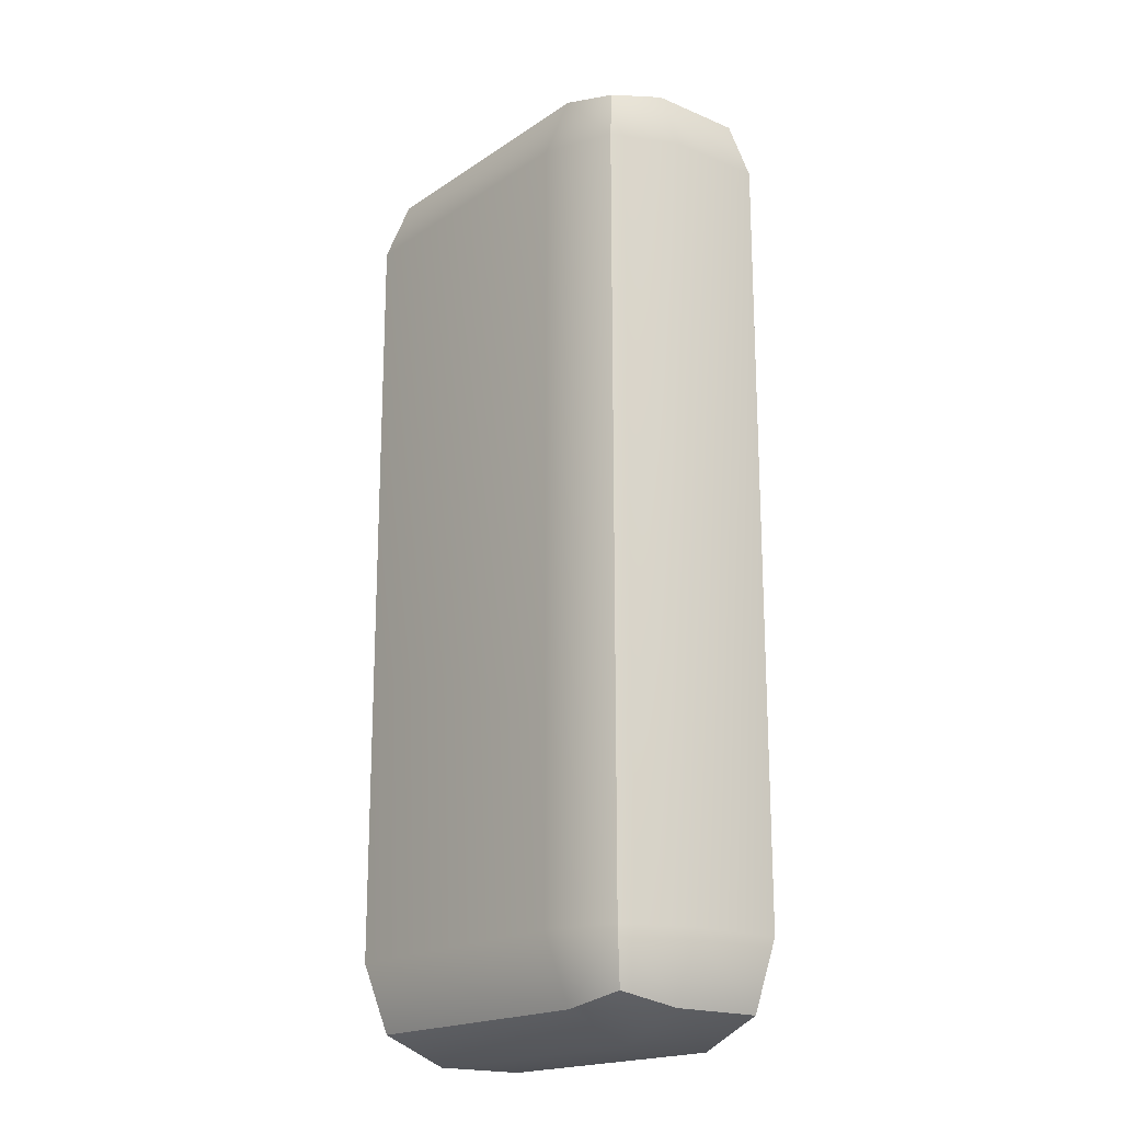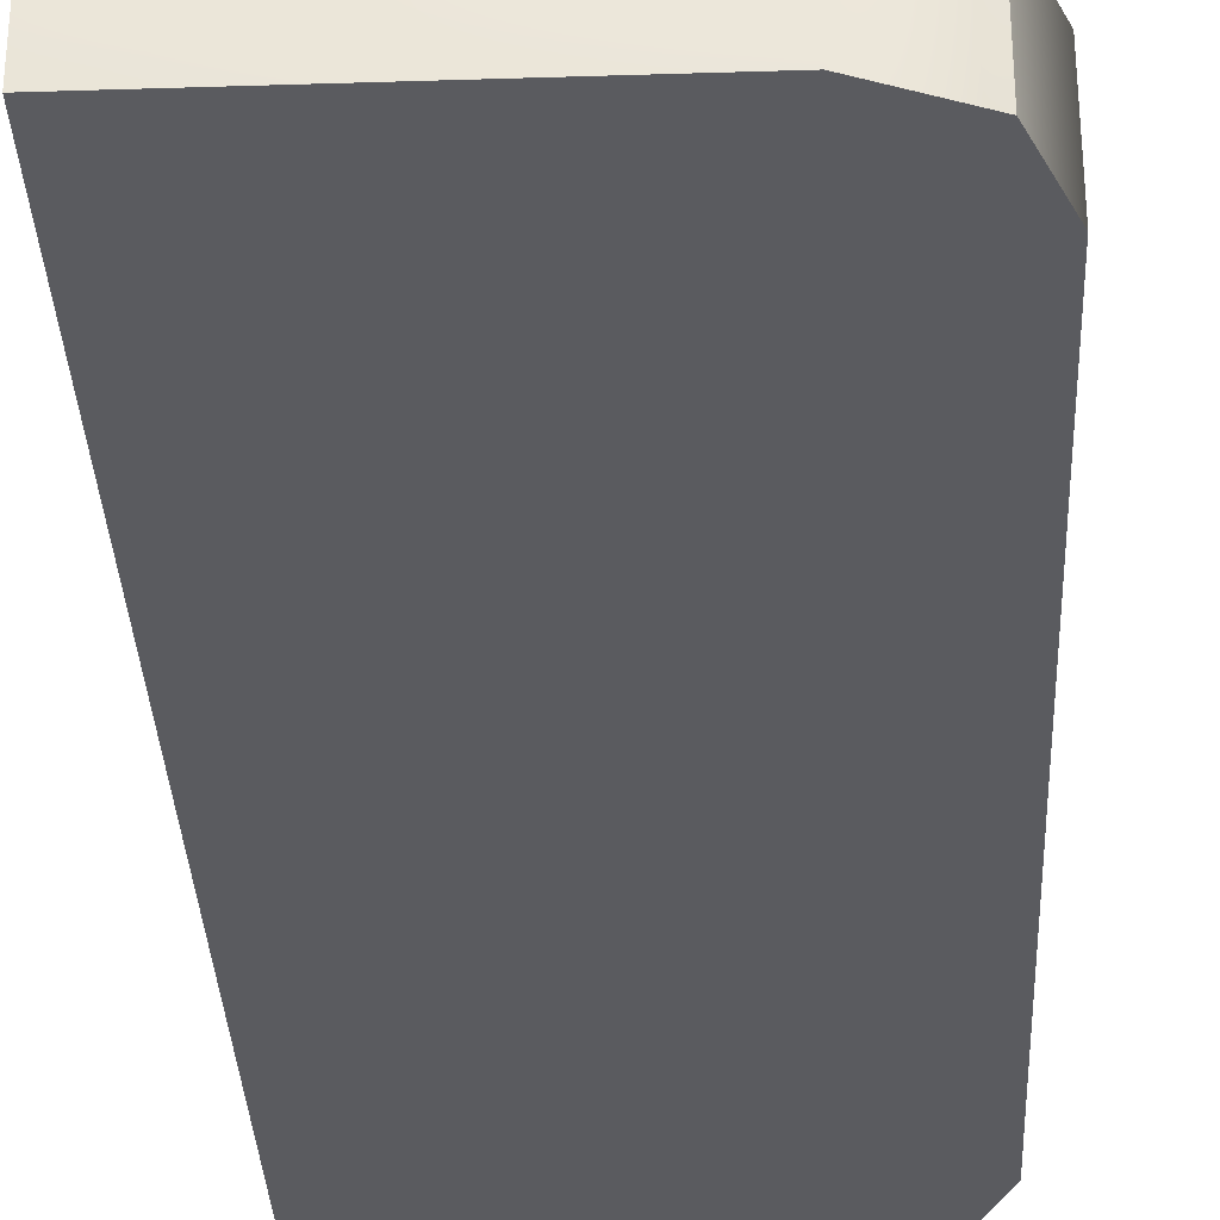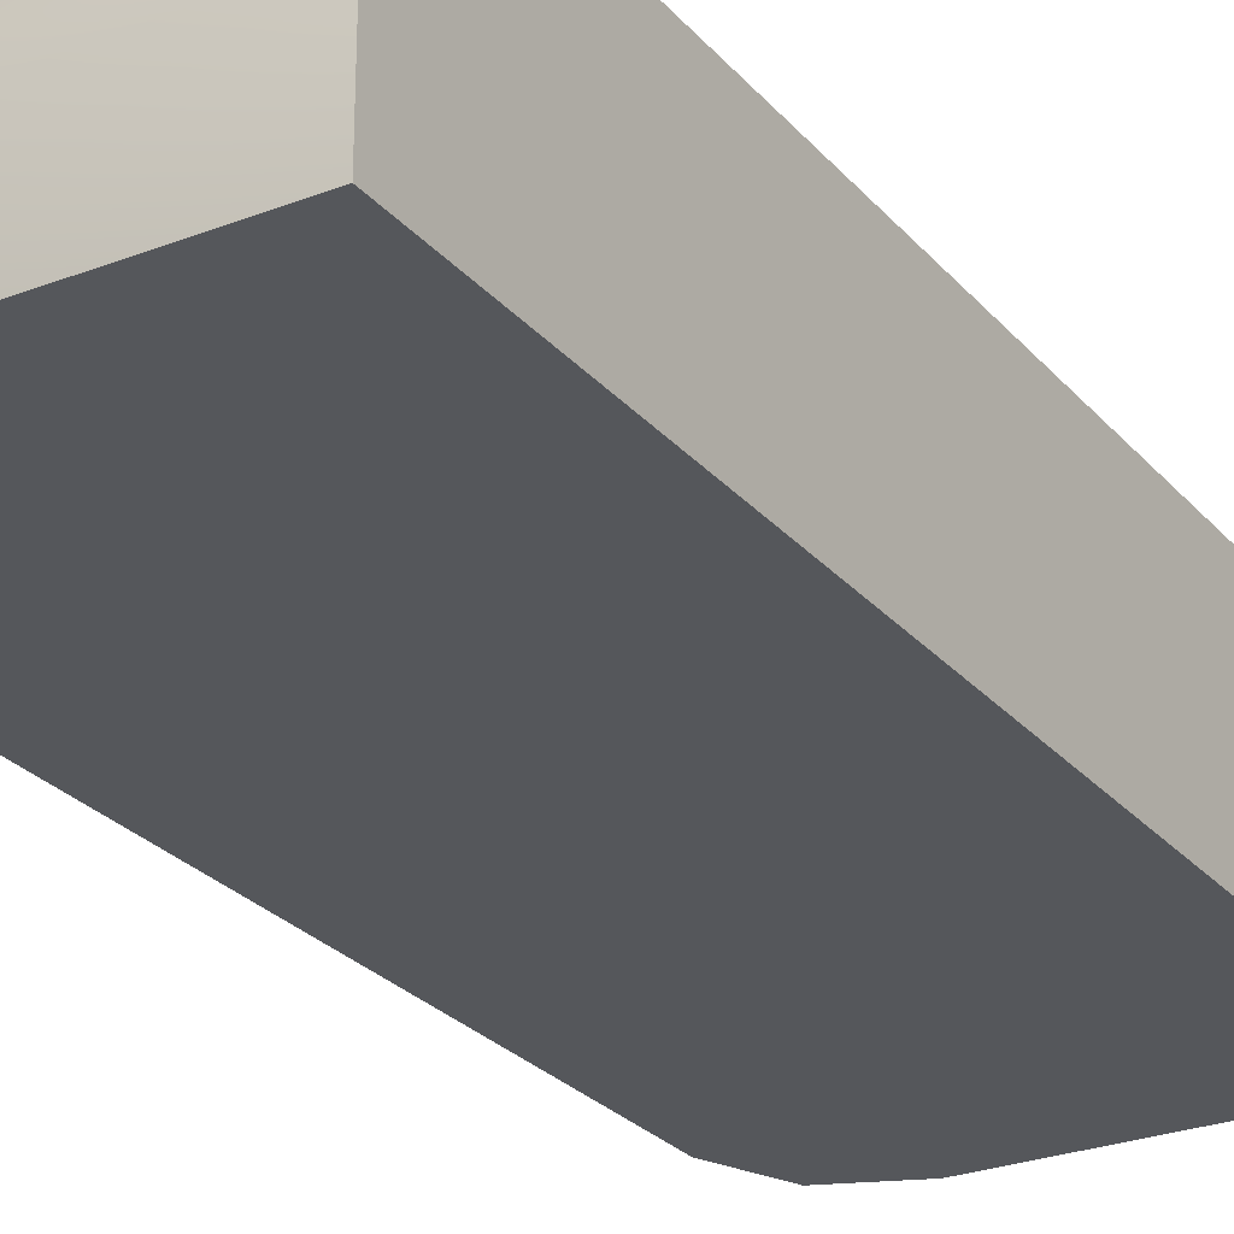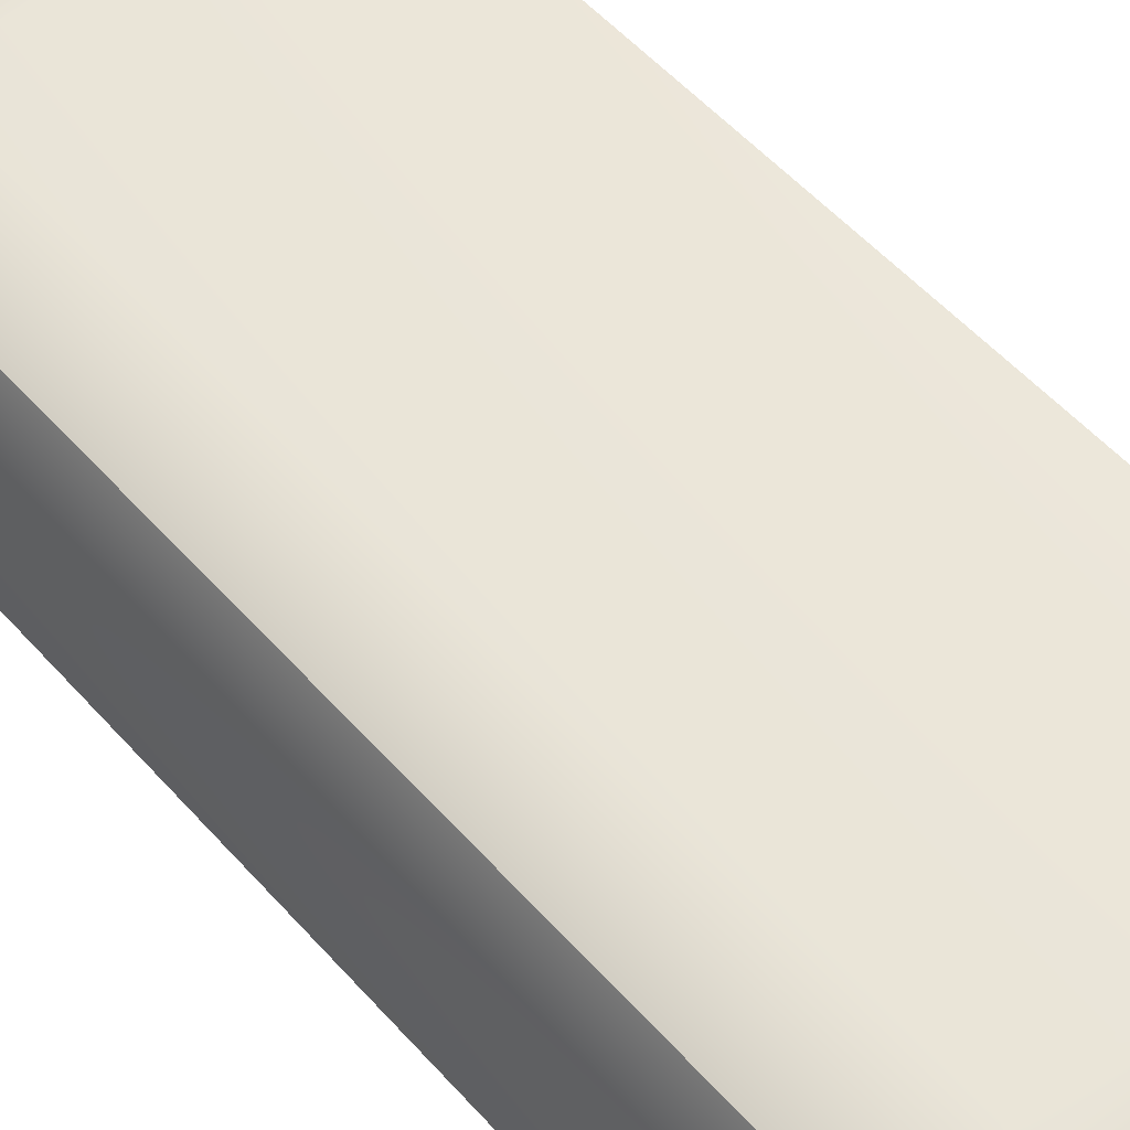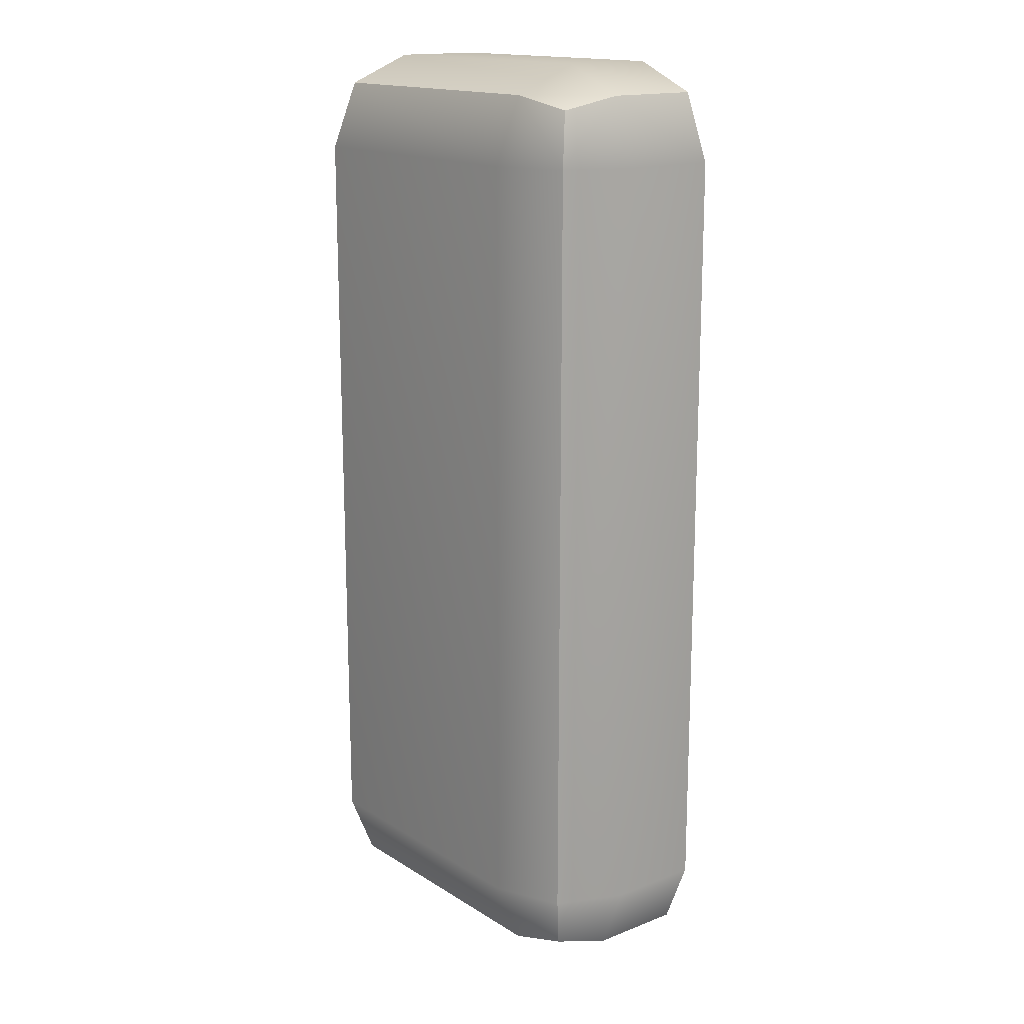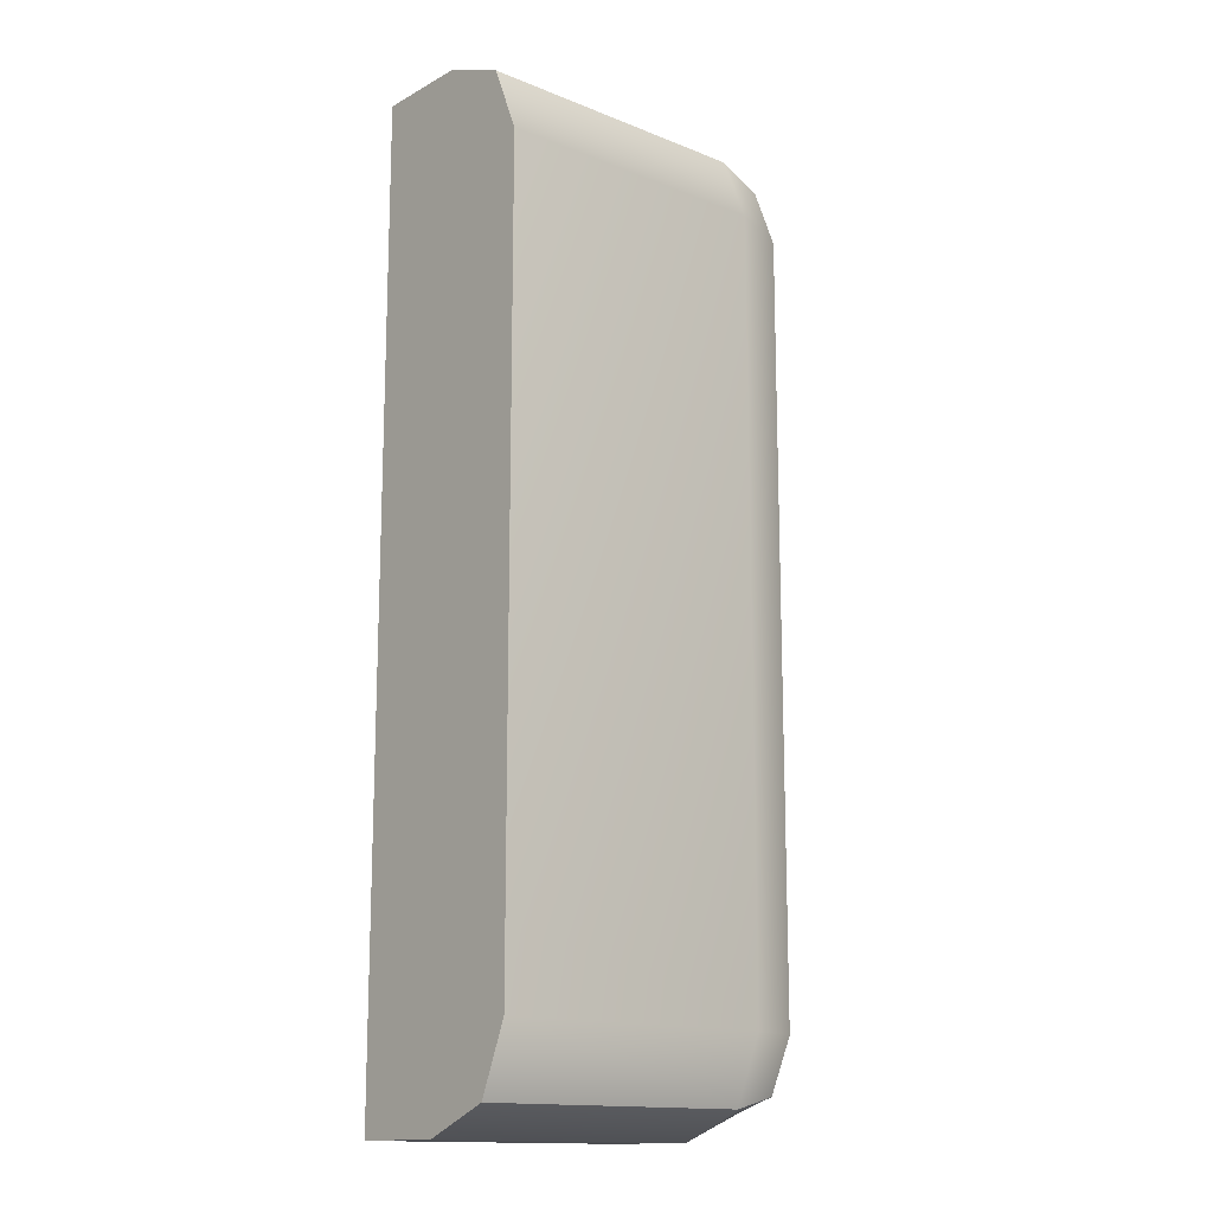
<metadata>
{"format":"obj","ext":"obj","renderer":"f3d","projection":"perspective","resolution":1024,"background":"white","views":[{"elev":-18.8,"azim":-128.7,"up":"+Z"},{"elev":-33.1,"azim":-177.5,"up":"+Y"},{"elev":-26.6,"azim":31.2,"up":"+Y"},{"elev":53.5,"azim":-40.4,"up":"+Y"},{"elev":16.1,"azim":-128.6,"up":"+Z"},{"elev":-14.6,"azim":139.2,"up":"+Z"}]}
</metadata>
<code>
v -1.25 -1.25 5.11
v -1.25 -1.25 6.36
v -2.134 -1.25 5.994
v -2.5 -1.25 5.11
v 2.5 -1.25 5.11
v 2.5 -1.25 6.36
v -2.134 0.8839 5.11
v -2.5 0.000129 5.11
v -2.134 0.000129 5.994
v -1.25 0.000129 6.36
v -1.25 0.8839 5.994
v -1.25 1.25 5.11
v 2.5 1.25 5.11
v 2.5 0.8839 5.994
v 2.5 0.000129 6.36
v 2.5 0.000129 5.11
v -2.134 0.000129 -5.994
v -2.5 0.000129 -5.11
v -2.134 0.8839 -5.11
v -1.25 1.25 -5.11
v -1.25 0.8839 -5.994
v -1.25 0.000129 -6.36
v 2.5 0.000129 -6.36
v 2.5 0.8839 -5.994
v 2.5 1.25 -5.11
v 2.5 0.000129 -5.11
v -2.5 -1.25 -5.11
v -2.134 -1.25 -5.994
v -1.25 -1.25 -6.36
v -1.25 -1.25 -5.11
v 2.5 -1.25 -6.36
v 2.5 -1.25 -5.11
v -1.971 0.7215 5.832
v -1.971 0.7215 -5.832
g polySurface5
f 30 1 4 27
f 4 3 9 8
f 3 2 10 9
f 15 6 5 16
f 8 7 19 18
f 7 12 20 19
f 12 11 14 13
f 11 10 15 14
f 25 13 16 26
f 18 17 28 27
f 17 22 29 28
f 22 21 24 23
f 21 20 25 24
f 31 23 26 32
f 1 5 6 2
f 2 6 15 10
f 12 13 25 20
f 22 23 31 29
f 5 32 26 16
f 27 4 8 18
f 3 4 1 2
f 11 12 7 33
f 7 8 9 33
f 9 10 11 33
f 15 16 13 14
f 21 22 17 34
f 17 18 19 34
f 19 20 21 34
f 25 26 23 24
f 29 30 27 28
f 30 29 31 32
f 30 32 5 1
v -1.25 -1.25 5.11
v -1.25 -1.25 6.36
v -2.134 -1.25 5.994
v -2.5 -1.25 5.11
v 2.5 -1.25 5.11
v 2.5 -1.25 6.36
v -2.134 0.8839 5.11
v -2.5 0.000129 5.11
v -2.134 0.000129 5.994
v -1.25 0.000129 6.36
v -1.25 0.8839 5.994
v -1.25 1.25 5.11
v 2.5 1.25 5.11
v 2.5 0.8839 5.994
v 2.5 0.000129 6.36
v 2.5 0.000129 5.11
v -2.134 0.000129 -5.994
v -2.5 0.000129 -5.11
v -2.134 0.8839 -5.11
v -1.25 1.25 -5.11
v -1.25 0.8839 -5.994
v -1.25 0.000129 -6.36
v 2.5 0.000129 -6.36
v 2.5 0.8839 -5.994
v 2.5 1.25 -5.11
v 2.5 0.000129 -5.11
v -2.5 -1.25 -5.11
v -2.134 -1.25 -5.994
v -1.25 -1.25 -6.36
v -1.25 -1.25 -5.11
v 2.5 -1.25 -6.36
v 2.5 -1.25 -5.11
v -1.971 0.7215 5.832
v -1.971 0.7215 -5.832
g polySurface5
f 30 1 4 27
f 4 3 9 8
f 3 2 10 9
f 15 6 5 16
f 8 7 19 18
f 7 12 20 19
f 12 11 14 13
f 11 10 15 14
f 25 13 16 26
f 18 17 28 27
f 17 22 29 28
f 22 21 24 23
f 21 20 25 24
f 31 23 26 32
f 1 5 6 2
f 2 6 15 10
f 12 13 25 20
f 22 23 31 29
f 5 32 26 16
f 27 4 8 18
f 3 4 1 2
f 11 12 7 33
f 7 8 9 33
f 9 10 11 33
f 15 16 13 14
f 21 22 17 34
f 17 18 19 34
f 19 20 21 34
f 25 26 23 24
f 29 30 27 28
f 30 29 31 32
f 30 32 5 1

</code>
